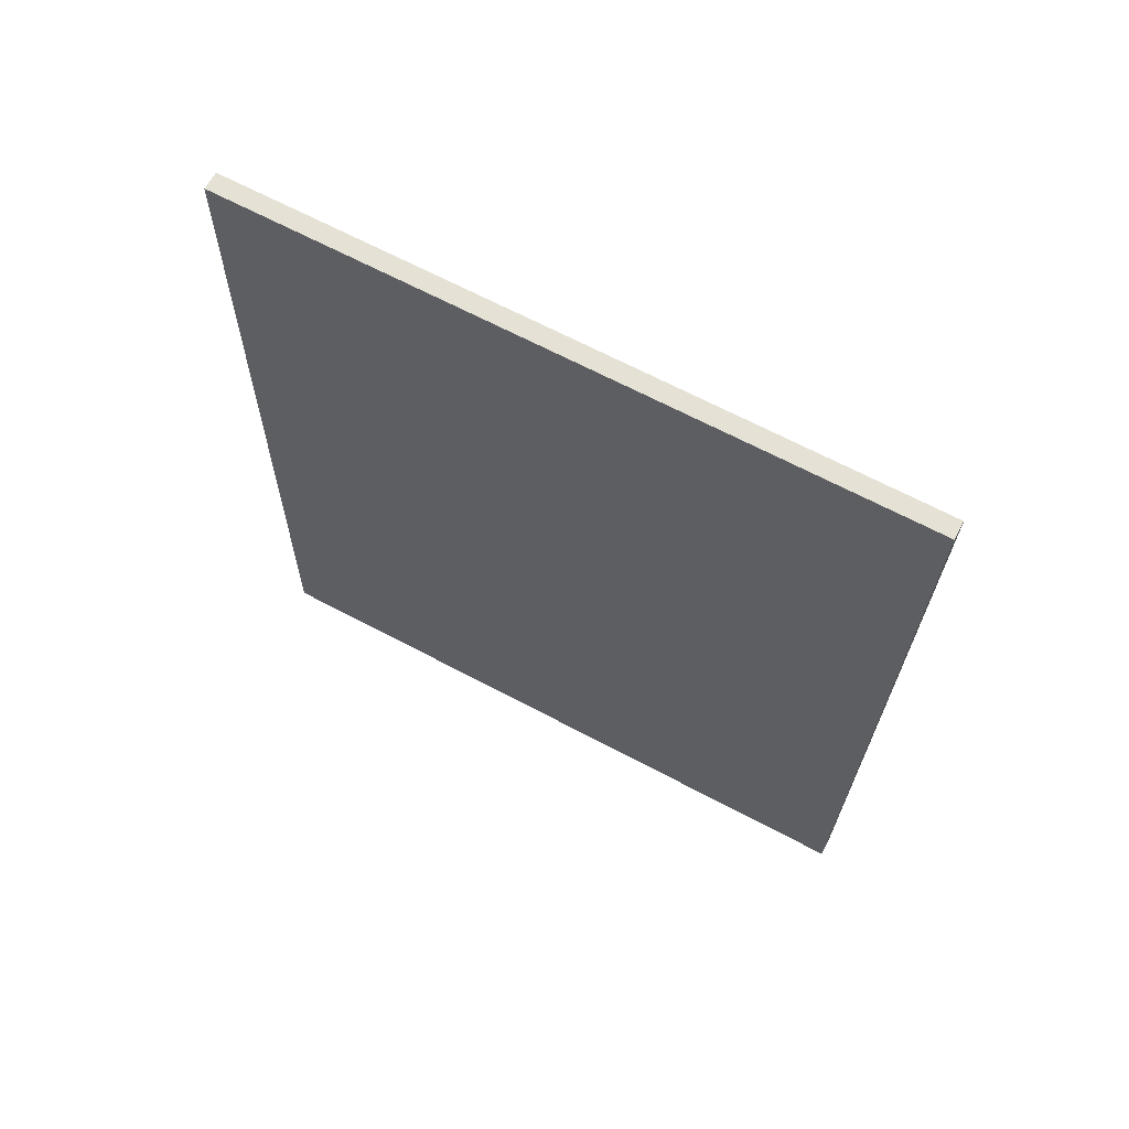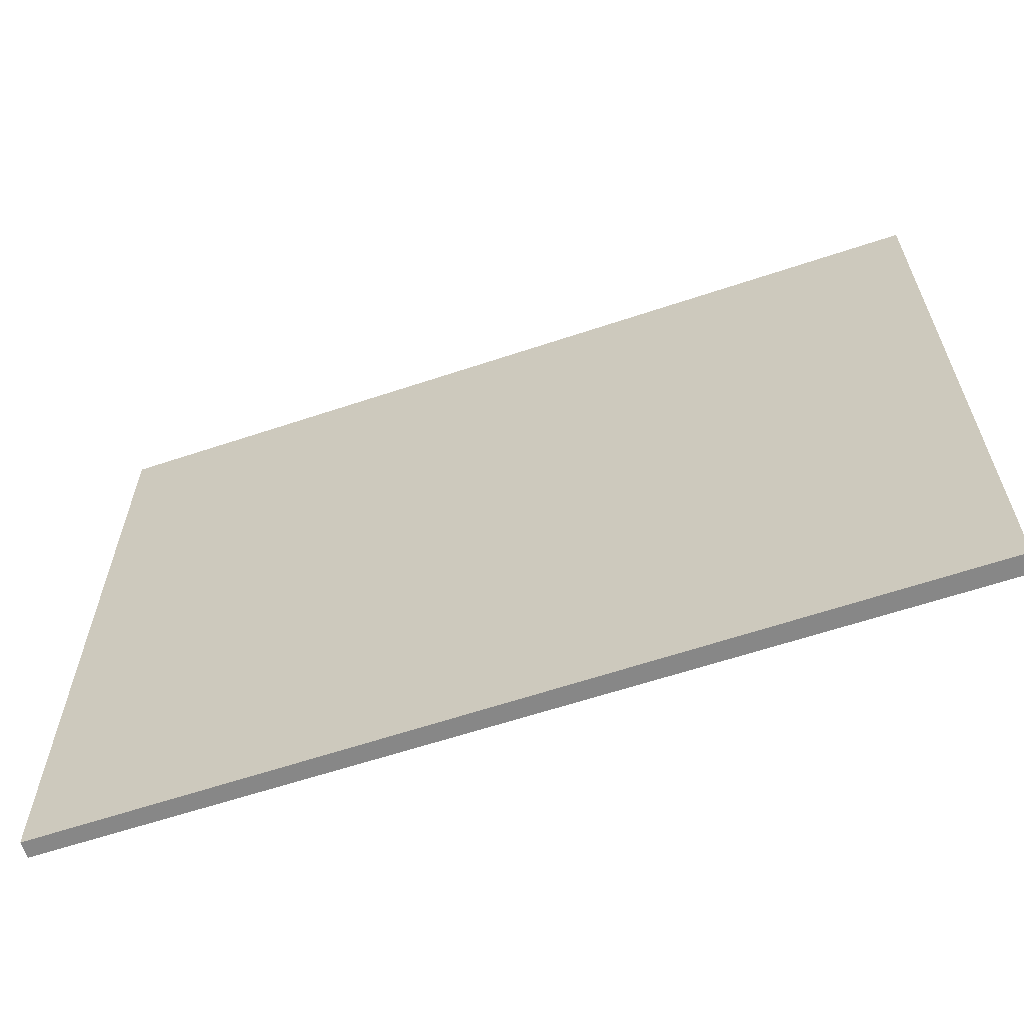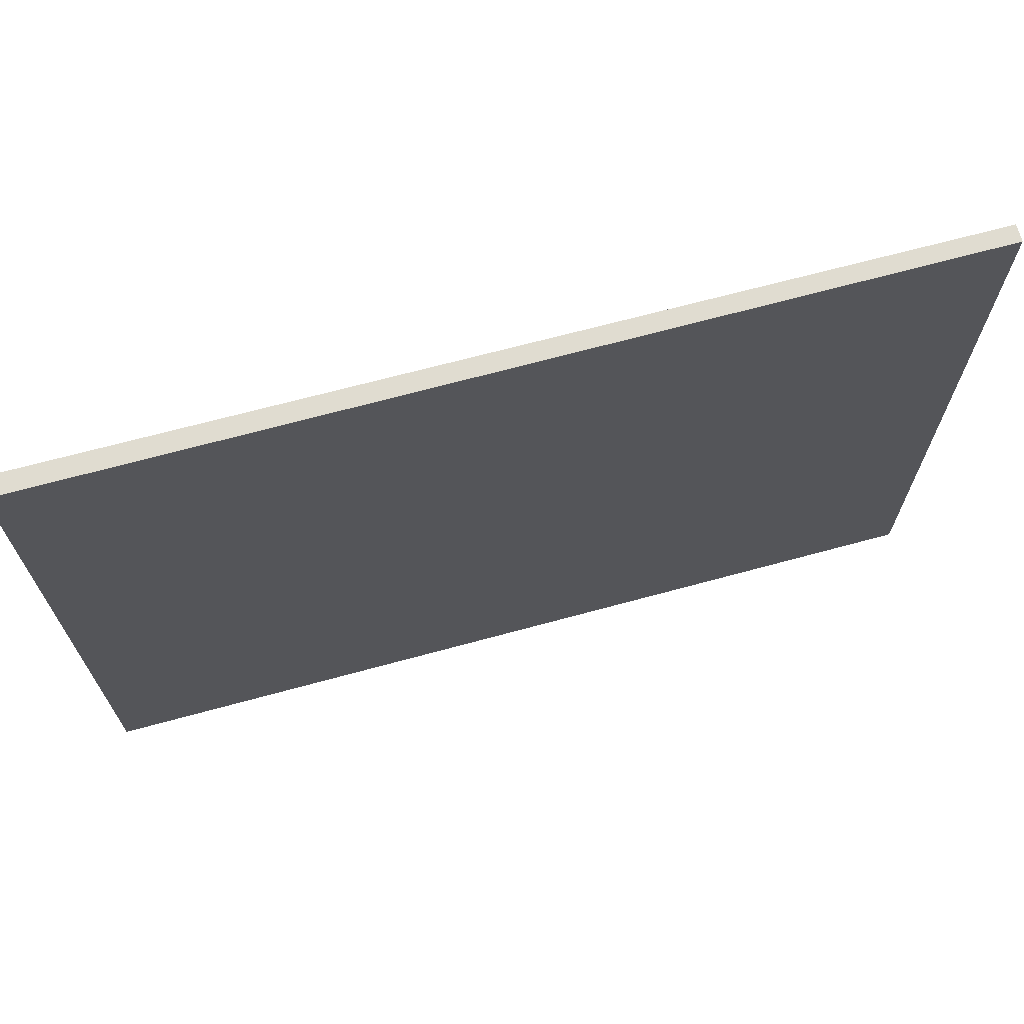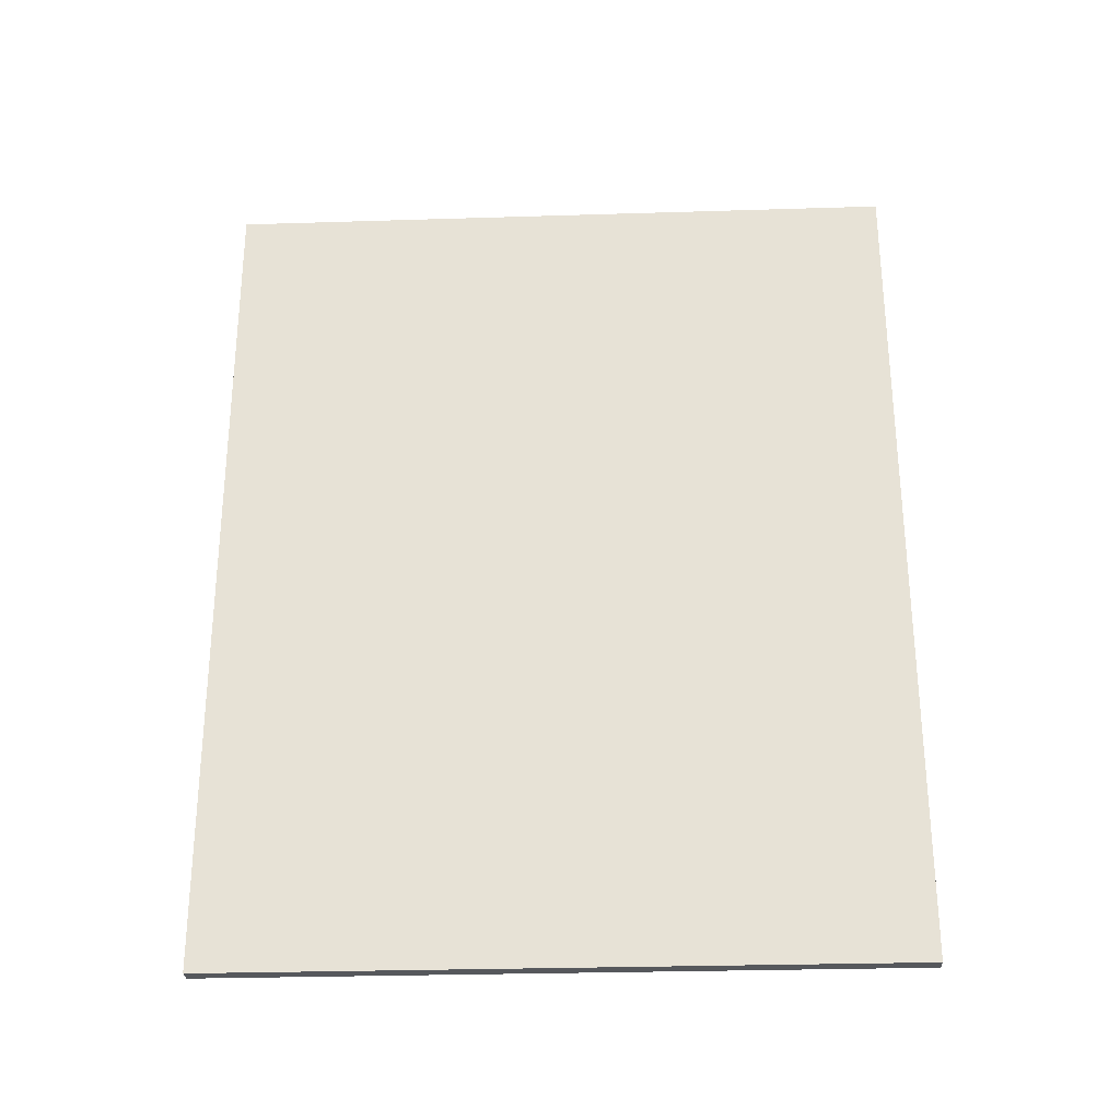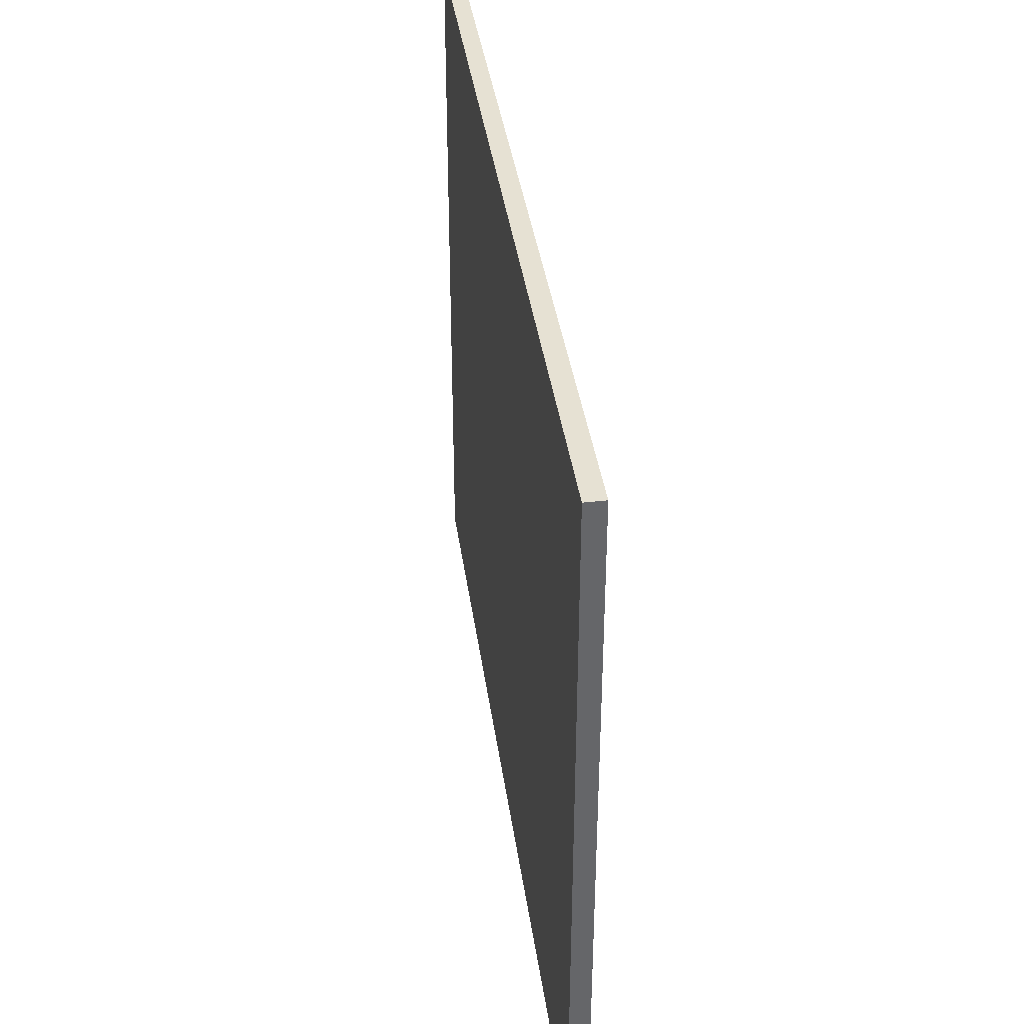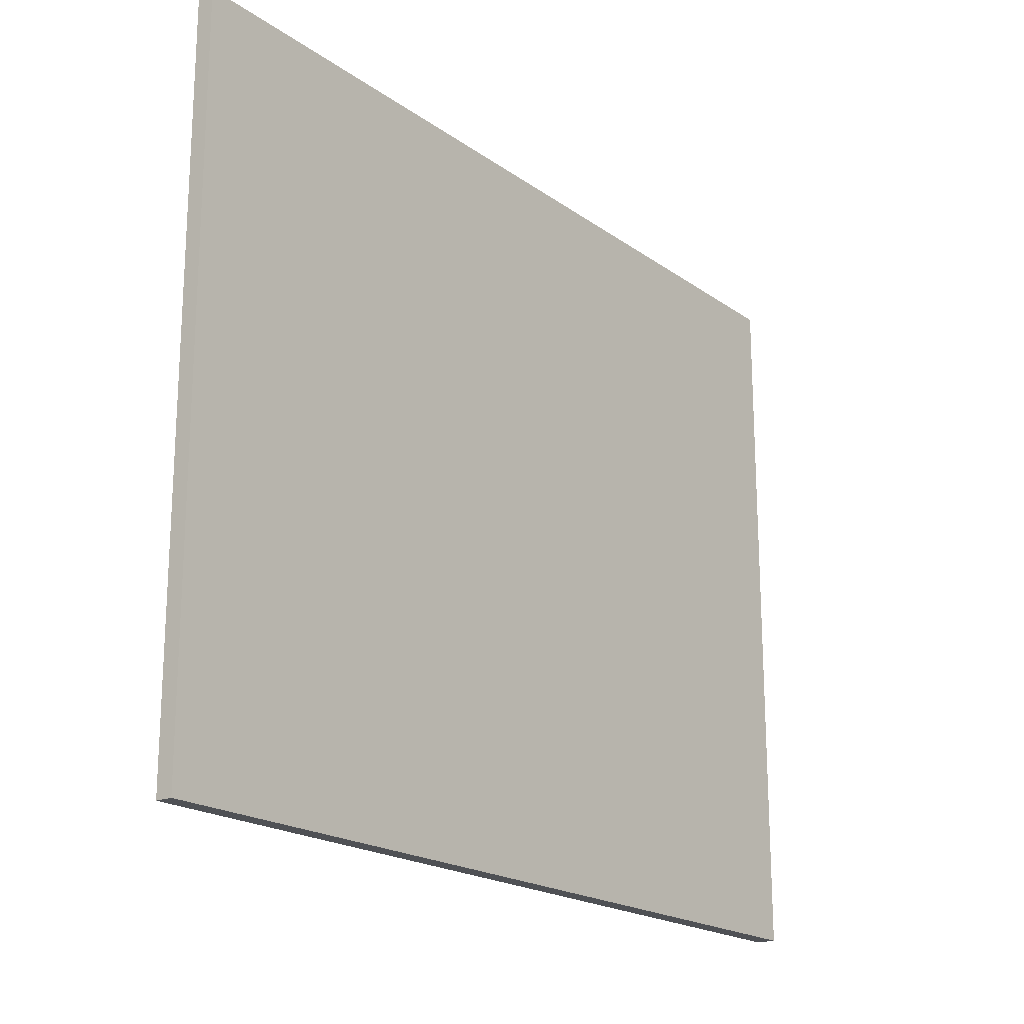
<metadata>
{"format":"obj","ext":"obj","renderer":"f3d","projection":"perspective","resolution":1024,"background":"white","views":[{"elev":66.8,"azim":-62.0,"up":"+Z"},{"elev":-62.6,"azim":-69.8,"up":"+Y"},{"elev":69.5,"azim":76.5,"up":"+Y"},{"elev":-29.6,"azim":92.6,"up":"+Z"},{"elev":38.7,"azim":-6.3,"up":"+Y"},{"elev":-19.6,"azim":-140.8,"up":"+Y"}]}
</metadata>
<code>
v  0 7.301 4.471e-16
v  0.431 7.301 8.942
v  0.169 7.301 -0.005
v  0.235 7.301 8.948
v  0.169 3.062e-19 -0.005
v  0 0 0
v  0.235 -5.479e-16 8.948
v  0.431 -5.475e-16 8.942
g defaultobject
f 1 2 3
f 2 1 4
f 5 1 3
f 1 5 6
f 6 4 1
f 4 6 7
f 7 2 4
f 2 7 8
f 8 3 2
f 3 8 5
f 8 6 5
f 6 8 7

</code>
